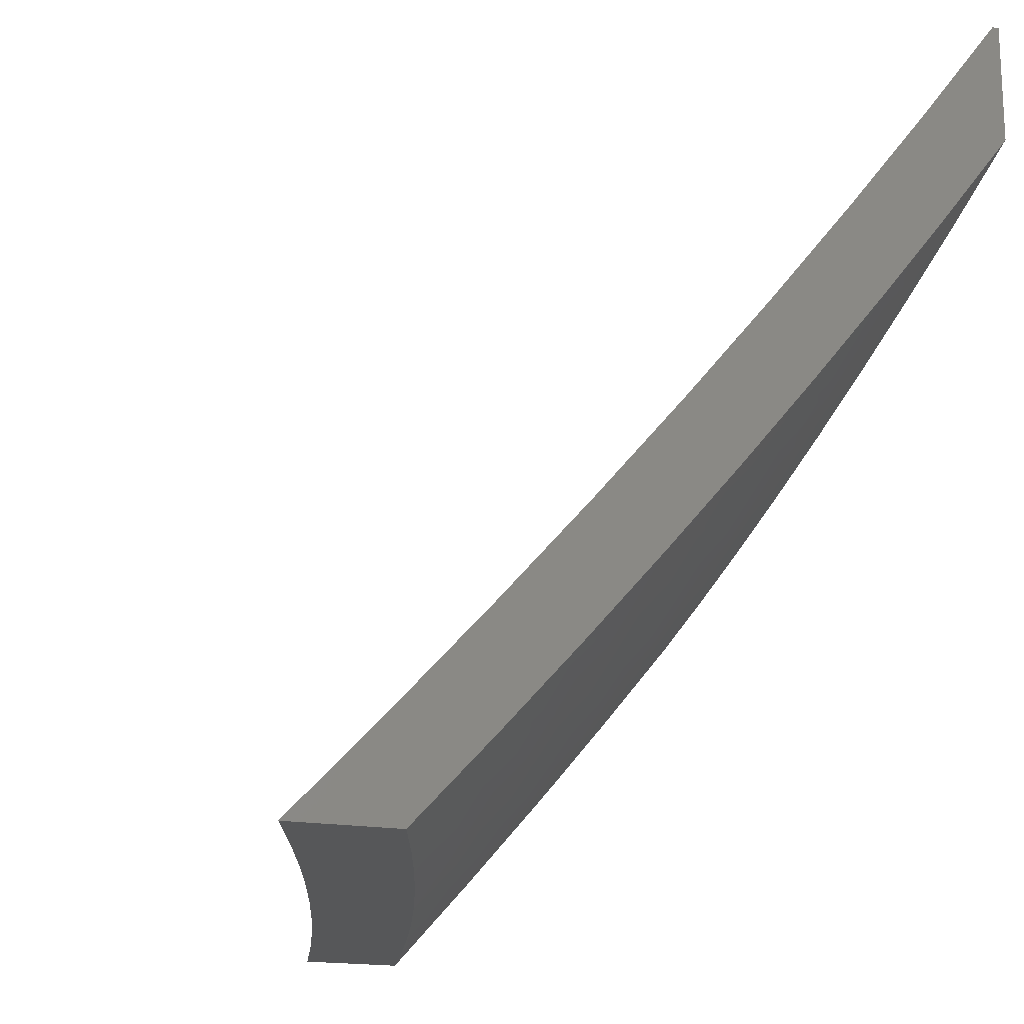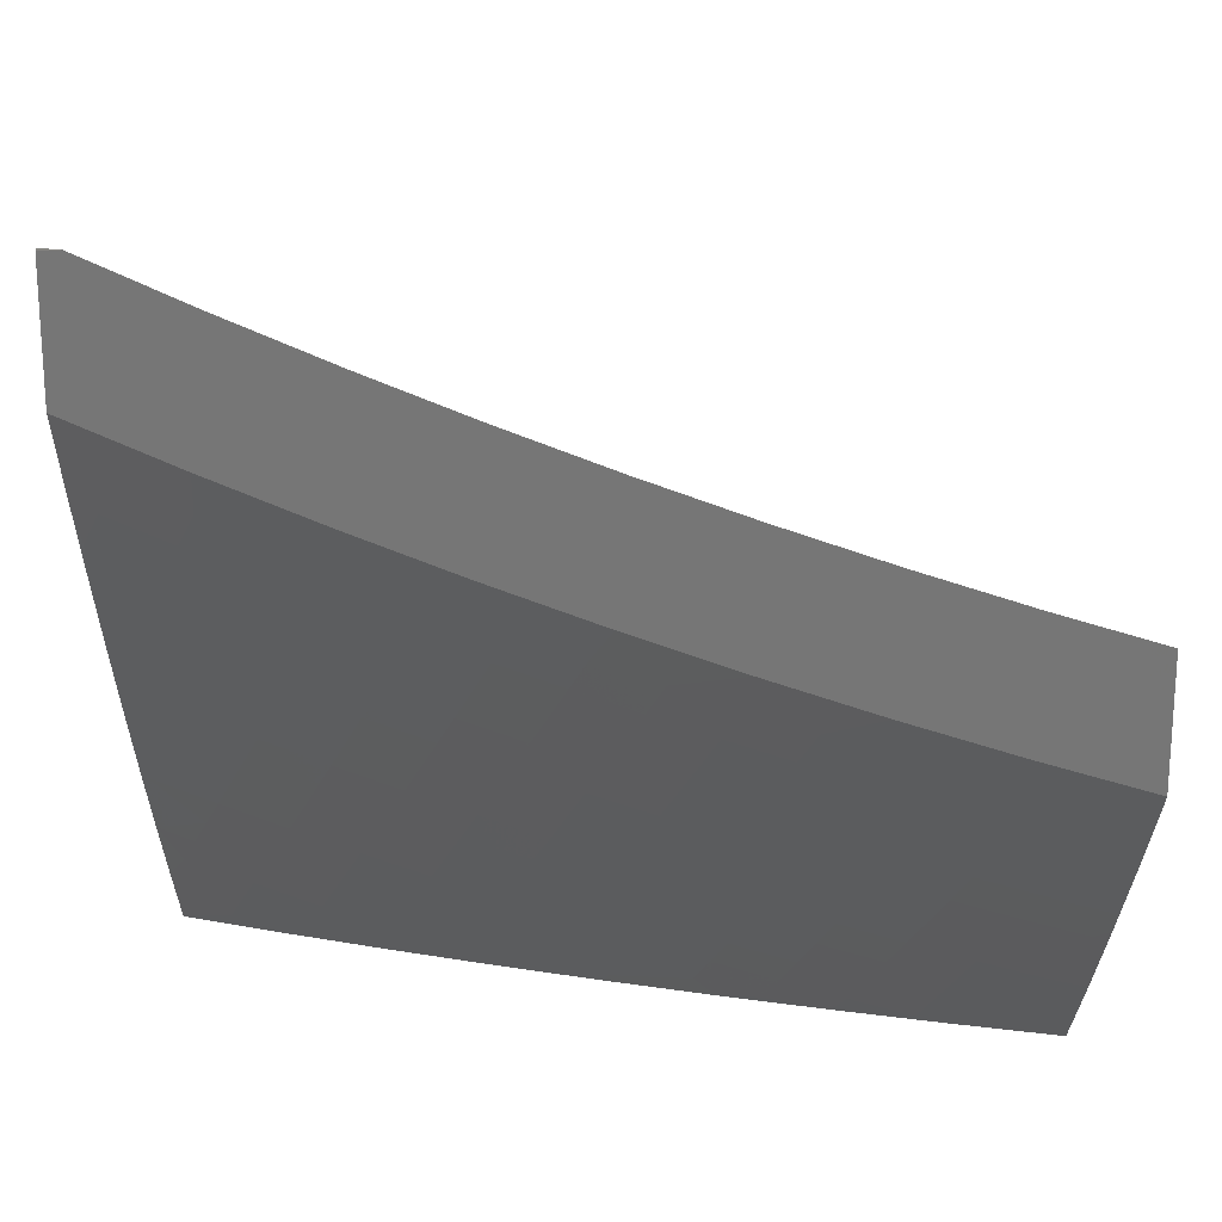
<metadata>
{"format":"stl","ext":"stl","renderer":"f3d","projection":"perspective","resolution":1024,"background":"white","views":[{"elev":-17.2,"azim":69.4,"up":"+Y"},{"elev":21.3,"azim":178.5,"up":"+Y"}]}
</metadata>
<code>
# stl→obj: 383 verts, 762 faces
v 2 -6.924 -8.536
v 2 -7 -8.467
v 2.076 -6.965 -8.48
v 2.127 -7 -8.434
v 2.156 -6.942 -8.48
v 2.173 -6.996 -8.425
v 2.235 -6.917 -8.48
v 2.253 -6.972 -8.425
v 2.315 -6.892 -8.48
v 2.333 -6.946 -8.425
v 2.394 -6.866 -8.48
v 2.413 -6.92 -8.425
v 2.474 -6.839 -8.48
v 2.493 -6.893 -8.425
v 2.553 -6.812 -8.48
v 2.573 -6.865 -8.425
v 2.632 -6.783 -8.48
v 2.653 -6.836 -8.425
v 2.711 -6.753 -8.48
v 2.733 -6.806 -8.425
v 2.79 -6.722 -8.48
v 2.812 -6.775 -8.425
v 2.869 -6.69 -8.48
v 2.891 -6.743 -8.425
v 2.947 -6.658 -8.48
v 2.97 -6.71 -8.425
v 3 -6.637 -8.478
v 3 -6.76 -8.37
v 2.993 -6.762 -8.371
v 2.914 -6.795 -8.371
v 2.254 -7 -8.399
v 2.38 -7 -8.362
v 2.432 -6.974 -8.371
v 2.512 -6.946 -8.371
v 2.593 -6.918 -8.371
v 2.673 -6.889 -8.371
v 2.754 -6.858 -8.371
v 2.834 -6.827 -8.371
v 2.505 -7 -8.323
v 2.532 -6.999 -8.315
v 2.63 -7 -8.282
v 2.613 -6.97 -8.315
v 2.694 -6.941 -8.315
v 2.714 -6.993 -8.26
v 2.754 -7 -8.239
v 2.795 -6.962 -8.26
v 2.877 -7 -8.194
v 2.877 -6.931 -8.26
v 2.898 -6.982 -8.203
v 2.958 -6.898 -8.26
v 2.98 -6.949 -8.203
v 3 -6.881 -8.259
v 3 -7 -8.147
v 2.936 -6.846 -8.315
v 2.924 -6.605 -8.534
v 3 -6.513 -8.585
v 2.901 -6.553 -8.588
v 2.978 -6.52 -8.588
v 2.954 -6.467 -8.641
v 3 -6.387 -8.69
v 3 -6.26 -8.792
v 2.98 -6.327 -8.746
v 2.929 -6.414 -8.693
v 2.877 -6.5 -8.641
v 2.824 -6.585 -8.588
v 2.846 -6.638 -8.534
v 2.768 -6.669 -8.534
v 3 -6.131 -8.893
v 2.93 -6.22 -8.849
v 2.955 -6.274 -8.797
v 2.905 -6.36 -8.746
v 2.854 -6.446 -8.693
v 2.801 -6.532 -8.641
v 2.746 -6.616 -8.588
v 2.69 -6.7 -8.534
v 3 -6 -8.992
v 2.951 -6.079 -8.95
v 2.977 -6.133 -8.9
v 2.904 -6.166 -8.9
v 2.879 -6.112 -8.95
v 2.858 -6.055 -9
v 2.806 -6.144 -8.95
v 2.738 -6.108 -9
v 2.734 -6.175 -8.95
v 2.617 -6.158 -9
v 2.661 -6.205 -8.95
v 2.588 -6.235 -8.95
v 2.611 -6.29 -8.9
v 2.537 -6.319 -8.9
v 2.559 -6.374 -8.849
v 2.485 -6.402 -8.849
v 2.506 -6.458 -8.797
v 2.431 -6.485 -8.797
v 2.451 -6.54 -8.746
v 2.375 -6.567 -8.746
v 2.395 -6.622 -8.693
v 2.318 -6.648 -8.693
v 2.338 -6.703 -8.641
v 2.26 -6.729 -8.641
v 2.278 -6.784 -8.588
v 2.2 -6.808 -8.588
v 2.218 -6.863 -8.534
v 2.139 -6.887 -8.534
v 2.977 -6 -9
v 2.495 -6.206 -9
v 2.515 -6.263 -8.95
v 2.463 -6.347 -8.9
v 2.41 -6.43 -8.849
v 2.355 -6.512 -8.797
v 2.299 -6.593 -8.746
v 2.241 -6.673 -8.693
v 2.182 -6.753 -8.641
v 2.122 -6.832 -8.588
v 2.06 -6.91 -8.534
v 2.441 -6.291 -8.95
v 2.373 -6.252 -9
v 2.368 -6.318 -8.95
v 2.249 -6.295 -9
v 2.294 -6.344 -8.95
v 2.221 -6.369 -8.95
v 2.241 -6.425 -8.9
v 2.166 -6.449 -8.9
v 2.185 -6.506 -8.849
v 2.11 -6.53 -8.849
v 2.128 -6.586 -8.797
v 2.052 -6.609 -8.797
v 2.07 -6.665 -8.746
v 2 -6.693 -8.74
v 2.087 -6.721 -8.693
v 2.01 -6.744 -8.693
v 2.027 -6.799 -8.641
v 2 -6.77 -8.673
v 2 -6.848 -8.605
v 2.125 -6.336 -9
v 2.147 -6.393 -8.95
v 2.092 -6.473 -8.9
v 2.035 -6.552 -8.849
v 2 -6.614 -8.806
v 2.073 -6.416 -8.95
v 2 -6.375 -9
v 2 -6.456 -8.936
v 2 -6.535 -8.871
v 2.017 -6.495 -8.9
v 2.043 -6.855 -8.588
v 2.105 -6.777 -8.641
v 2.164 -6.698 -8.693
v 2.146 -6.642 -8.746
v 2.297 -6.838 -8.534
v 2.376 -6.812 -8.534
v 2.454 -6.786 -8.534
v 2.533 -6.758 -8.534
v 2.612 -6.729 -8.534
v 2.223 -6.618 -8.746
v 2.204 -6.562 -8.797
v 2.357 -6.758 -8.588
v 2.415 -6.677 -8.641
v 2.472 -6.595 -8.693
v 2.527 -6.513 -8.746
v 2.581 -6.429 -8.797
v 2.634 -6.345 -8.849
v 2.684 -6.26 -8.9
v 2.435 -6.731 -8.588
v 2.513 -6.704 -8.588
v 2.591 -6.676 -8.588
v 2.669 -6.646 -8.588
v 2.28 -6.537 -8.797
v 2.26 -6.481 -8.849
v 2.335 -6.456 -8.849
v 2.315 -6.4 -8.9
v 2.493 -6.65 -8.641
v 2.549 -6.567 -8.693
v 2.603 -6.484 -8.746
v 2.656 -6.4 -8.797
v 2.708 -6.315 -8.849
v 2.758 -6.23 -8.9
v 2.389 -6.374 -8.9
v 2.775 -6.91 -8.315
v 2.855 -6.879 -8.315
v 2.57 -6.622 -8.641
v 2.647 -6.593 -8.641
v 2.724 -6.562 -8.641
v 2.625 -6.538 -8.693
v 2.679 -6.454 -8.746
v 2.731 -6.37 -8.797
v 2.782 -6.284 -8.849
v 2.831 -6.198 -8.9
v 2.702 -6.509 -8.693
v 2.778 -6.478 -8.693
v 2.755 -6.424 -8.746
v 2.806 -6.339 -8.797
v 2.856 -6.253 -8.849
v 2.83 -6.393 -8.746
v 2.881 -6.307 -8.797
v 2.877 -7 -8.322
v 2.938 -6.975 -8.323
v 3 -7 -8.276
v 2.996 -6.899 -8.371
v 3 -6.897 -8.371
v 2.977 -6.856 -8.418
v 3 -6.793 -8.465
v 2.958 -6.812 -8.464
v 2.939 -6.768 -8.511
v 2.863 -6.799 -8.511
v 2.845 -6.754 -8.557
v 2.769 -6.784 -8.557
v 2.751 -6.739 -8.602
v 2.676 -6.768 -8.602
v 2.658 -6.722 -8.648
v 2.583 -6.75 -8.648
v 2.566 -6.704 -8.693
v 2.492 -6.731 -8.693
v 2.475 -6.685 -8.738
v 2.418 -6.757 -8.693
v 2.401 -6.71 -8.738
v 2.343 -6.782 -8.693
v 2.327 -6.735 -8.738
v 2.253 -6.759 -8.738
v 2.237 -6.712 -8.782
v 2.164 -6.735 -8.782
v 2.148 -6.688 -8.827
v 2.075 -6.71 -8.827
v 2.06 -6.662 -8.87
v 2.002 -6.731 -8.827
v 2 -6.644 -8.9
v 2 -6.764 -8.799
v 2.016 -6.779 -8.782
v 2.03 -6.826 -8.738
v 2.105 -6.805 -8.738
v 2.119 -6.852 -8.693
v 2.194 -6.829 -8.693
v 2.209 -6.876 -8.648
v 2.284 -6.852 -8.648
v 2.299 -6.899 -8.602
v 2.375 -6.874 -8.602
v 2.391 -6.92 -8.557
v 2.451 -6.849 -8.602
v 2.467 -6.894 -8.557
v 2.526 -6.823 -8.602
v 2.543 -6.868 -8.557
v 2.618 -6.841 -8.557
v 2.636 -6.886 -8.511
v 2.712 -6.858 -8.511
v 2.729 -6.903 -8.464
v 2.806 -6.873 -8.464
v 2.824 -6.918 -8.418
v 2.901 -6.887 -8.418
v 2.919 -6.931 -8.371
v 2.754 -7 -8.366
v 2.842 -6.962 -8.371
v 2.63 -7 -8.409
v 2.67 -6.976 -8.418
v 2.747 -6.947 -8.418
v 2.764 -6.991 -8.371
v 2.576 -6.959 -8.464
v 2.505 -7 -8.449
v 2.5 -6.985 -8.464
v 2.38 -7 -8.487
v 2.407 -6.966 -8.511
v 2.33 -6.991 -8.511
v 2.315 -6.945 -8.557
v 2.254 -7 -8.524
v 2.239 -6.969 -8.557
v 2.162 -6.992 -8.557
v 2.148 -6.945 -8.602
v 2.127 -7 -8.558
v 2.072 -6.967 -8.602
v 2 -7 -8.591
v 2.058 -6.92 -8.648
v 2 -6.883 -8.696
v 2.044 -6.873 -8.693
v 2 -6.522 -9
v 2.031 -6.566 -8.957
v 2.046 -6.614 -8.914
v 2.133 -6.64 -8.87
v 2.221 -6.665 -8.827
v 2.311 -6.688 -8.782
v 2.384 -6.664 -8.782
v 2.457 -6.638 -8.782
v 2.548 -6.658 -8.738
v 2.64 -6.677 -8.693
v 2.733 -6.694 -8.648
v 2.826 -6.709 -8.602
v 2.92 -6.723 -8.557
v 2.995 -6.692 -8.557
v 3 -6.688 -8.558
v 2.975 -6.647 -8.602
v 3 -6.582 -8.649
v 2.955 -6.603 -8.648
v 2.935 -6.558 -8.693
v 2.861 -6.589 -8.693
v 2.842 -6.544 -8.738
v 2.769 -6.573 -8.738
v 2.749 -6.528 -8.782
v 2.677 -6.557 -8.782
v 2.658 -6.51 -8.827
v 2.585 -6.538 -8.827
v 2.567 -6.492 -8.87
v 2.495 -6.518 -8.87
v 2.477 -6.472 -8.914
v 2.405 -6.497 -8.914
v 2.388 -6.45 -8.957
v 2.334 -6.522 -8.914
v 2.316 -6.475 -8.957
v 2.262 -6.546 -8.914
v 2.245 -6.499 -8.957
v 2.174 -6.522 -8.957
v 2.255 -6.442 -9
v 2.128 -6.483 -9
v 2.102 -6.544 -8.957
v 2.382 -6.398 -9
v 2.459 -6.424 -8.957
v 2.548 -6.445 -8.914
v 2.639 -6.464 -8.87
v 2.73 -6.482 -8.827
v 2.822 -6.498 -8.782
v 2.915 -6.513 -8.738
v 2.987 -6.481 -8.738
v 3 -6.474 -8.739
v 2.967 -6.436 -8.782
v 3 -6.366 -8.827
v 2.946 -6.391 -8.827
v 2.925 -6.345 -8.87
v 2.854 -6.376 -8.87
v 2.833 -6.33 -8.914
v 2.762 -6.36 -8.914
v 2.742 -6.314 -8.957
v 2.671 -6.343 -8.957
v 2.632 -6.304 -9
v 2.601 -6.371 -8.957
v 2.507 -6.352 -9
v 2.53 -6.398 -8.957
v 2.756 -6.253 -9
v 2.812 -6.284 -8.957
v 2.904 -6.3 -8.914
v 2.996 -6.314 -8.87
v 3 -6.256 -8.914
v 2.974 -6.268 -8.914
v 2.953 -6.222 -8.957
v 2.883 -6.254 -8.957
v 2.878 -6.2 -9
v 3 -6.145 -9
v 2.782 -6.406 -8.87
v 2.691 -6.389 -8.914
v 2.711 -6.436 -8.87
v 2.62 -6.418 -8.914
v 2.802 -6.452 -8.827
v 2.874 -6.422 -8.827
v 2.894 -6.468 -8.782
v 2.881 -6.634 -8.648
v 2.788 -6.619 -8.693
v 2.807 -6.664 -8.648
v 2.714 -6.648 -8.693
v 2.9 -6.679 -8.602
v 2.882 -6.843 -8.464
v 2.788 -6.829 -8.511
v 2.694 -6.813 -8.557
v 2.601 -6.796 -8.602
v 2.509 -6.777 -8.648
v 2.434 -6.803 -8.648
v 2.359 -6.828 -8.648
v 2.268 -6.806 -8.693
v 2.179 -6.782 -8.738
v 2.09 -6.757 -8.782
v 2.695 -6.602 -8.738
v 2.604 -6.585 -8.782
v 2.513 -6.565 -8.827
v 2.423 -6.544 -8.87
v 2.351 -6.57 -8.87
v 2.278 -6.594 -8.87
v 2.19 -6.57 -8.914
v 2.653 -6.931 -8.464
v 2.559 -6.914 -8.511
v 2.483 -6.94 -8.511
v 2.224 -6.922 -8.602
v 2.134 -6.899 -8.648
v 2.622 -6.631 -8.738
v 2.531 -6.612 -8.782
v 2.44 -6.591 -8.827
v 2.367 -6.617 -8.827
v 2.294 -6.641 -8.827
v 2.206 -6.617 -8.87
v 2.118 -6.592 -8.914
v 3 -6 -9
f 1 2 3
f 3 2 4
f 3 4 5
f 5 4 6
f 5 6 7
f 7 6 8
f 7 8 9
f 9 8 10
f 9 10 11
f 11 10 12
f 11 12 13
f 13 12 14
f 13 14 15
f 15 14 16
f 15 16 17
f 17 16 18
f 17 18 19
f 19 18 20
f 19 20 21
f 21 20 22
f 21 22 23
f 23 22 24
f 23 24 25
f 25 24 26
f 25 26 27
f 27 26 28
f 28 26 29
f 28 29 30
f 30 29 26
f 30 26 24
f 4 31 6
f 6 31 8
f 8 31 10
f 10 31 32
f 10 32 12
f 12 32 33
f 12 33 14
f 14 33 34
f 14 34 16
f 16 34 35
f 16 35 18
f 18 35 36
f 18 36 20
f 20 36 37
f 20 37 22
f 22 37 38
f 22 38 24
f 24 38 30
f 32 39 33
f 33 39 34
f 34 39 40
f 40 39 41
f 40 41 42
f 42 41 43
f 42 43 36
f 36 43 37
f 43 41 44
f 44 41 45
f 44 45 46
f 46 45 47
f 46 47 48
f 48 47 49
f 48 49 50
f 50 49 51
f 50 51 52
f 52 51 53
f 53 51 49
f 53 49 47
f 50 52 54
f 54 52 28
f 54 28 30
f 25 27 55
f 55 27 56
f 55 56 57
f 57 56 58
f 57 58 59
f 59 58 56
f 59 56 60
f 61 62 60
f 60 62 63
f 60 63 59
f 59 63 64
f 59 64 57
f 57 64 65
f 57 65 66
f 66 65 67
f 66 67 21
f 21 67 19
f 68 69 61
f 61 69 70
f 61 70 62
f 62 70 71
f 62 71 63
f 63 71 72
f 63 72 64
f 64 72 73
f 64 73 65
f 65 73 74
f 65 74 67
f 67 74 75
f 67 75 19
f 19 75 17
f 76 77 68
f 68 77 78
f 68 78 79
f 79 78 77
f 79 77 80
f 80 77 81
f 80 81 82
f 82 81 83
f 82 83 84
f 84 83 85
f 84 85 86
f 86 85 87
f 86 87 88
f 88 87 89
f 88 89 90
f 90 89 91
f 90 91 92
f 92 91 93
f 92 93 94
f 94 93 95
f 94 95 96
f 96 95 97
f 96 97 98
f 98 97 99
f 98 99 100
f 100 99 101
f 100 101 102
f 102 101 103
f 102 103 5
f 5 103 3
f 76 104 77
f 77 104 81
f 85 105 87
f 87 105 106
f 87 106 89
f 89 106 107
f 89 107 91
f 91 107 108
f 91 108 93
f 93 108 109
f 93 109 95
f 95 109 110
f 95 110 97
f 97 110 111
f 97 111 99
f 99 111 112
f 99 112 101
f 101 112 113
f 101 113 103
f 103 113 114
f 103 114 3
f 3 114 1
f 106 105 115
f 115 105 116
f 115 116 117
f 117 116 118
f 117 118 119
f 119 118 120
f 119 120 121
f 121 120 122
f 121 122 123
f 123 122 124
f 123 124 125
f 125 124 126
f 125 126 127
f 127 126 128
f 127 128 129
f 129 128 130
f 129 130 131
f 131 130 132
f 131 132 133
f 118 134 120
f 120 134 135
f 120 135 122
f 122 135 136
f 122 136 124
f 124 136 137
f 124 137 126
f 126 137 138
f 126 138 128
f 135 134 139
f 139 134 140
f 139 140 141
f 142 143 141
f 141 143 136
f 141 136 139
f 139 136 135
f 143 142 137
f 137 142 138
f 128 132 130
f 131 133 144
f 144 133 1
f 144 1 114
f 114 113 144
f 144 113 145
f 144 145 131
f 131 145 129
f 102 5 7
f 113 112 145
f 145 112 146
f 145 146 129
f 129 146 147
f 129 147 127
f 127 147 125
f 136 143 137
f 102 7 148
f 148 7 9
f 148 9 149
f 149 9 11
f 149 11 150
f 150 11 13
f 150 13 151
f 151 13 15
f 151 15 152
f 152 15 17
f 152 17 75
f 112 111 146
f 146 111 153
f 146 153 147
f 147 153 154
f 147 154 125
f 125 154 123
f 149 155 148
f 148 155 100
f 148 100 102
f 100 155 98
f 98 155 156
f 98 156 96
f 96 156 157
f 96 157 94
f 94 157 158
f 94 158 92
f 92 158 159
f 92 159 90
f 90 159 160
f 90 160 88
f 88 160 161
f 88 161 86
f 86 161 84
f 155 149 162
f 162 149 150
f 162 150 163
f 163 150 151
f 163 151 164
f 164 151 152
f 164 152 165
f 165 152 75
f 165 75 74
f 153 111 110
f 154 153 166
f 166 153 110
f 166 110 109
f 123 154 167
f 167 154 166
f 167 166 168
f 168 166 109
f 168 109 108
f 123 167 121
f 121 167 169
f 121 169 119
f 119 169 117
f 169 167 168
f 35 34 40
f 155 162 156
f 156 162 170
f 156 170 157
f 157 170 171
f 157 171 158
f 158 171 172
f 158 172 159
f 159 172 173
f 159 173 160
f 160 173 174
f 160 174 161
f 161 174 175
f 161 175 84
f 84 175 82
f 170 162 163
f 169 168 176
f 176 168 108
f 176 108 107
f 43 44 177
f 177 44 46
f 177 46 178
f 178 46 48
f 178 48 54
f 54 48 50
f 42 36 35
f 170 163 179
f 179 163 164
f 179 164 180
f 180 164 165
f 180 165 181
f 181 165 74
f 181 74 73
f 170 179 171
f 171 179 182
f 171 182 172
f 172 182 183
f 172 183 173
f 173 183 184
f 173 184 174
f 174 184 185
f 174 185 175
f 175 185 186
f 175 186 82
f 82 186 80
f 182 179 180
f 107 115 176
f 176 115 117
f 176 117 169
f 107 106 115
f 40 42 35
f 38 37 177
f 177 37 43
f 38 177 178
f 182 180 187
f 187 180 181
f 187 181 188
f 188 181 73
f 188 73 72
f 30 38 178
f 30 178 54
f 66 21 23
f 182 187 183
f 183 187 189
f 183 189 184
f 184 189 190
f 184 190 185
f 185 190 191
f 185 191 186
f 186 191 79
f 186 79 80
f 189 187 188
f 25 55 23
f 23 55 66
f 55 57 66
f 189 188 192
f 192 188 72
f 192 72 71
f 189 192 190
f 190 192 193
f 190 193 191
f 191 193 69
f 191 69 79
f 79 69 68
f 193 192 71
f 69 193 70
f 70 193 71
f 194 195 196
f 196 195 197
f 196 197 198
f 198 197 199
f 198 199 200
f 200 199 201
f 200 201 202
f 202 201 203
f 202 203 204
f 204 203 205
f 204 205 206
f 206 205 207
f 206 207 208
f 208 207 209
f 208 209 210
f 210 209 211
f 210 211 212
f 212 211 213
f 212 213 214
f 214 213 215
f 214 215 216
f 216 215 217
f 216 217 218
f 218 217 219
f 218 219 220
f 220 219 221
f 220 221 222
f 222 221 223
f 222 223 224
f 224 223 225
f 225 223 226
f 225 226 227
f 227 226 228
f 227 228 229
f 229 228 230
f 229 230 231
f 231 230 232
f 231 232 233
f 233 232 234
f 233 234 235
f 235 234 236
f 235 236 237
f 237 236 238
f 237 238 239
f 239 238 240
f 239 240 241
f 241 240 242
f 241 242 243
f 243 242 244
f 243 244 245
f 245 244 246
f 245 246 247
f 247 246 197
f 247 197 195
f 248 249 194
f 194 249 247
f 194 247 195
f 250 251 248
f 248 251 252
f 248 252 253
f 253 252 249
f 253 249 248
f 251 250 254
f 254 250 255
f 254 255 256
f 256 255 257
f 256 257 258
f 258 257 259
f 258 259 260
f 260 259 261
f 260 261 262
f 262 261 263
f 262 263 264
f 264 263 265
f 264 265 266
f 266 265 267
f 266 267 268
f 268 267 269
f 268 269 270
f 270 269 227
f 270 227 229
f 257 261 259
f 261 265 263
f 269 225 227
f 271 272 224
f 224 272 273
f 224 273 222
f 222 273 274
f 222 274 220
f 220 274 275
f 220 275 218
f 218 275 276
f 218 276 216
f 216 276 277
f 216 277 214
f 214 277 278
f 214 278 212
f 212 278 279
f 212 279 210
f 210 279 280
f 210 280 208
f 208 280 281
f 208 281 206
f 206 281 282
f 206 282 204
f 204 282 283
f 204 283 202
f 202 283 284
f 202 284 200
f 200 284 285
f 285 284 286
f 285 286 287
f 287 286 288
f 287 288 289
f 289 288 290
f 289 290 291
f 291 290 292
f 291 292 293
f 293 292 294
f 293 294 295
f 295 294 296
f 295 296 297
f 297 296 298
f 297 298 299
f 299 298 300
f 299 300 301
f 301 300 302
f 301 302 303
f 303 302 304
f 303 304 305
f 305 304 306
f 305 306 307
f 307 306 308
f 308 306 309
f 308 309 271
f 271 309 272
f 305 307 303
f 303 307 310
f 303 310 301
f 301 310 311
f 301 311 299
f 299 311 312
f 299 312 297
f 297 312 313
f 297 313 295
f 295 313 314
f 295 314 293
f 293 314 315
f 293 315 291
f 291 315 316
f 291 316 289
f 289 316 317
f 289 317 287
f 287 317 318
f 318 317 319
f 318 319 320
f 320 319 321
f 320 321 322
f 322 321 323
f 322 323 324
f 324 323 325
f 324 325 326
f 326 325 327
f 326 327 328
f 328 327 329
f 328 329 330
f 330 329 331
f 330 331 311
f 311 331 312
f 310 330 311
f 328 332 326
f 326 332 333
f 326 333 324
f 324 333 334
f 324 334 322
f 322 334 335
f 322 335 320
f 320 335 336
f 336 335 337
f 336 337 338
f 338 337 339
f 338 339 340
f 340 339 333
f 340 333 332
f 340 341 338
f 338 341 336
f 334 333 339
f 325 342 343
f 343 342 344
f 343 344 345
f 345 344 313
f 345 313 312
f 342 346 344
f 344 346 314
f 344 314 313
f 325 323 342
f 342 323 347
f 342 347 346
f 346 347 348
f 346 348 315
f 315 348 316
f 346 315 314
f 290 349 350
f 350 349 351
f 350 351 352
f 352 351 281
f 352 281 280
f 349 353 351
f 351 353 282
f 351 282 281
f 290 288 349
f 349 288 286
f 349 286 353
f 353 286 284
f 353 284 283
f 353 283 282
f 201 199 354
f 354 199 246
f 354 246 244
f 199 197 246
f 201 354 203
f 203 354 355
f 203 355 205
f 205 355 356
f 205 356 207
f 207 356 357
f 207 357 209
f 209 357 358
f 209 358 211
f 211 358 359
f 211 359 213
f 213 359 360
f 213 360 215
f 215 360 361
f 215 361 217
f 217 361 362
f 217 362 219
f 219 362 363
f 219 363 221
f 221 363 223
f 355 354 244
f 290 350 292
f 292 350 364
f 292 364 294
f 294 364 365
f 294 365 296
f 296 365 366
f 296 366 298
f 298 366 367
f 298 367 300
f 300 367 368
f 300 368 302
f 302 368 369
f 302 369 304
f 304 369 370
f 304 370 306
f 306 370 309
f 364 350 352
f 329 327 343
f 343 327 325
f 329 343 345
f 247 249 245
f 245 249 252
f 245 252 243
f 243 252 371
f 243 371 241
f 241 371 372
f 241 372 239
f 239 372 373
f 239 373 237
f 237 373 258
f 237 258 235
f 235 258 260
f 235 260 233
f 233 260 374
f 233 374 231
f 231 374 375
f 231 375 229
f 229 375 270
f 356 355 242
f 242 355 244
f 364 352 376
f 376 352 280
f 376 280 279
f 331 329 345
f 331 345 312
f 365 376 377
f 377 376 279
f 377 279 278
f 376 365 364
f 357 356 240
f 240 356 242
f 252 251 371
f 371 251 254
f 371 254 372
f 372 254 256
f 372 256 373
f 373 256 258
f 358 357 238
f 238 357 240
f 365 377 366
f 366 377 378
f 366 378 367
f 367 378 379
f 367 379 368
f 368 379 380
f 368 380 369
f 369 380 381
f 369 381 370
f 370 381 382
f 370 382 309
f 309 382 272
f 378 377 278
f 359 358 236
f 236 358 238
f 379 378 277
f 277 378 278
f 380 379 276
f 276 379 277
f 360 359 234
f 234 359 236
f 361 360 232
f 232 360 234
f 381 380 275
f 275 380 276
f 362 361 230
f 230 361 232
f 382 381 274
f 274 381 275
f 260 262 374
f 374 262 264
f 374 264 375
f 375 264 268
f 375 268 270
f 363 362 228
f 228 362 230
f 272 382 273
f 273 382 274
f 226 223 363
f 363 228 226
f 266 268 264
f 323 321 347
f 347 321 319
f 347 319 348
f 348 319 317
f 348 317 316
f 334 339 337
f 337 335 334
f 104 76 383
f 383 76 341
f 341 76 68
f 341 68 336
f 336 68 61
f 336 61 320
f 320 61 60
f 320 60 318
f 318 60 56
f 318 56 287
f 287 56 285
f 285 56 27
f 285 27 200
f 200 27 28
f 200 28 198
f 198 28 52
f 198 52 196
f 196 52 53
f 53 47 196
f 196 47 45
f 196 45 194
f 194 45 41
f 194 41 248
f 248 41 39
f 248 39 250
f 250 39 32
f 250 32 255
f 255 32 31
f 255 31 257
f 257 31 4
f 257 4 261
f 261 4 265
f 265 4 2
f 265 2 267
f 271 140 308
f 308 140 134
f 308 134 307
f 307 134 118
f 307 118 310
f 310 118 116
f 310 116 330
f 330 116 328
f 328 116 105
f 328 105 332
f 332 105 85
f 332 85 340
f 340 85 83
f 340 83 341
f 341 83 81
f 341 81 383
f 383 81 104
f 2 1 267
f 267 1 133
f 267 133 269
f 269 133 132
f 269 132 225
f 225 132 128
f 225 128 138
f 225 138 224
f 224 138 142
f 224 142 271
f 271 142 141
f 271 141 140

</code>
